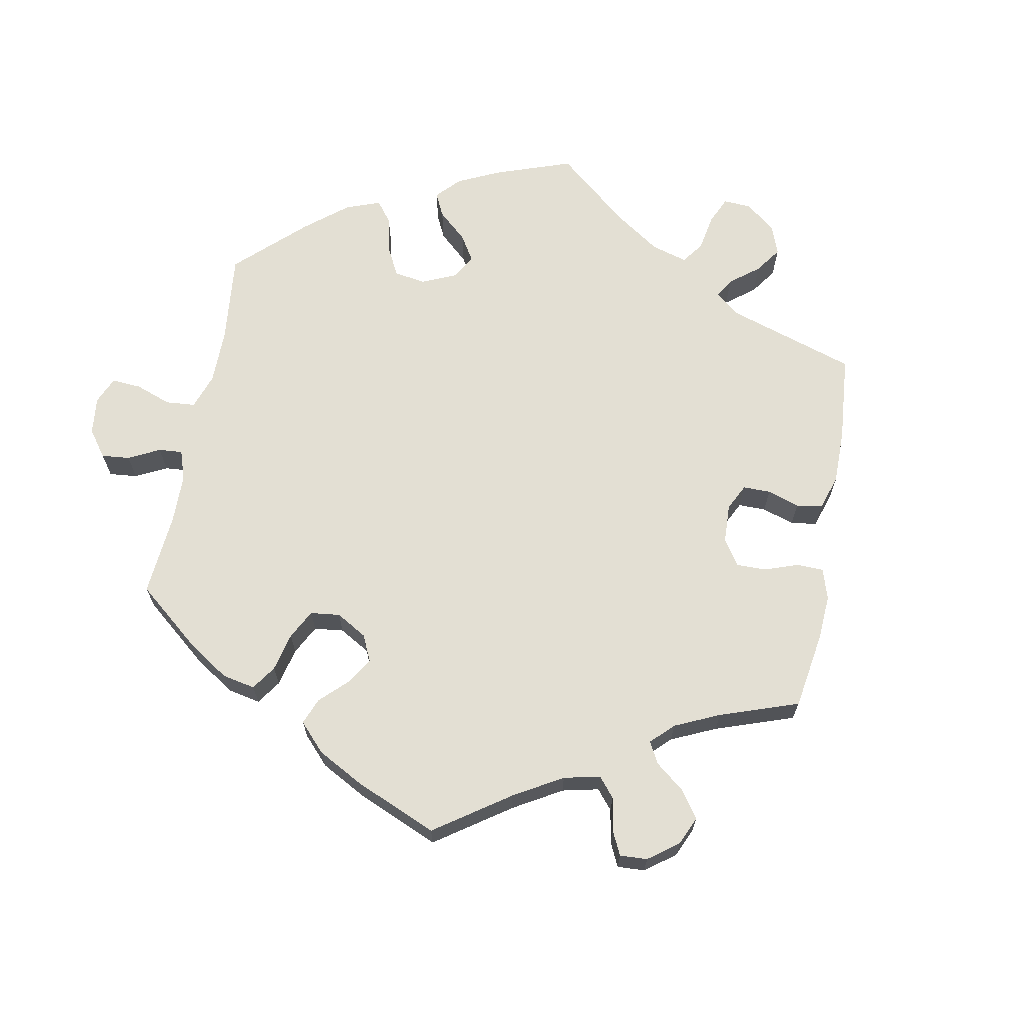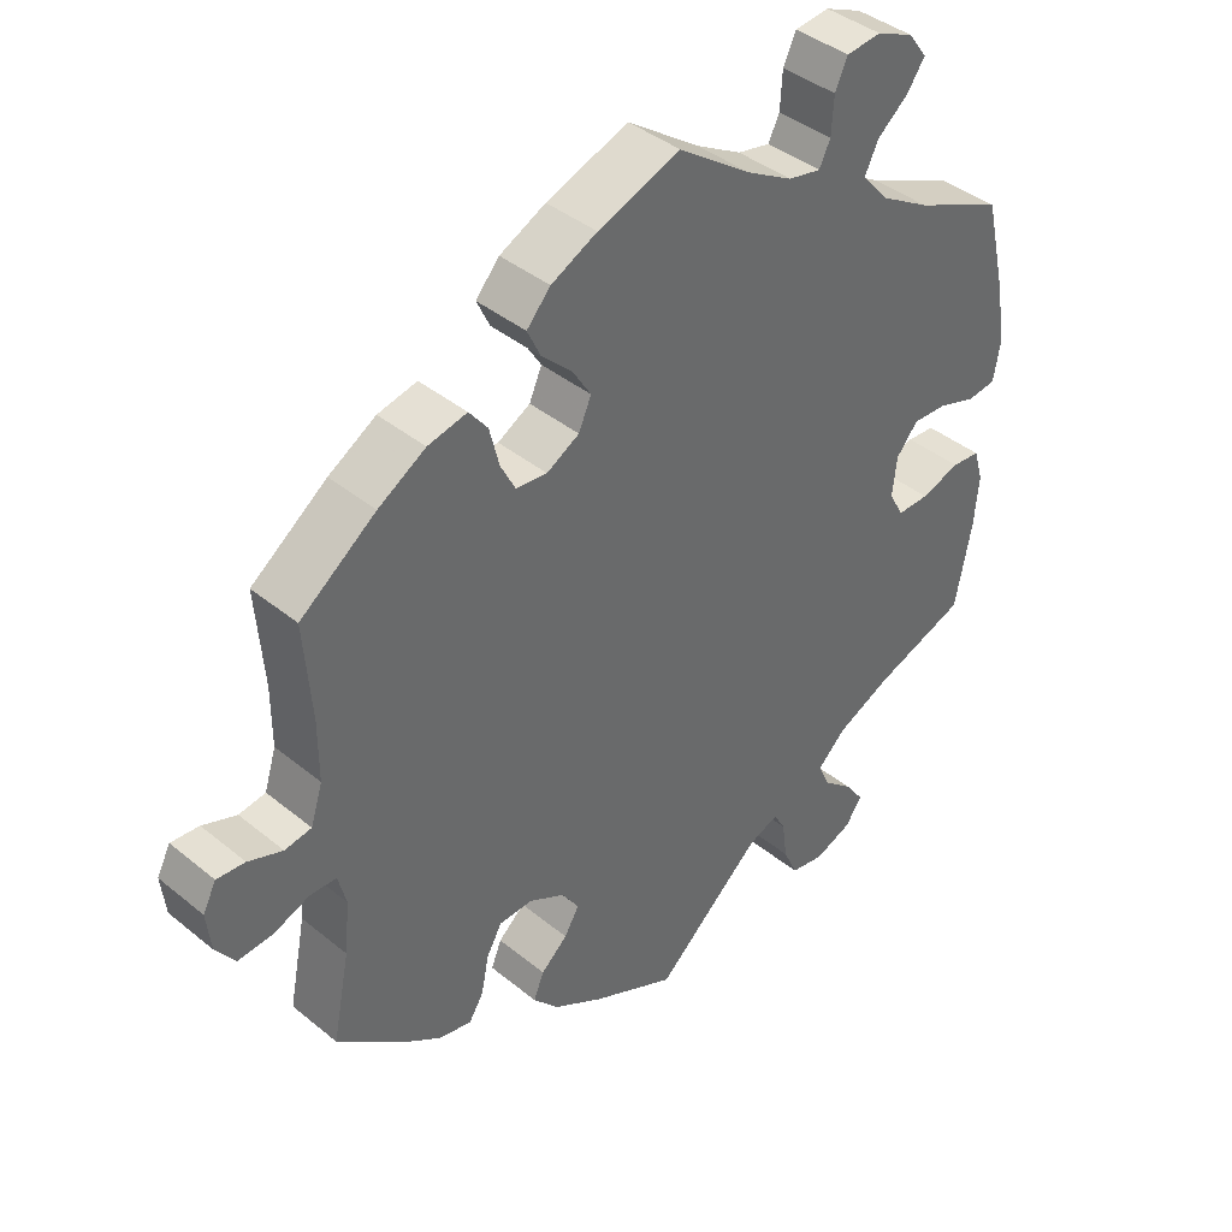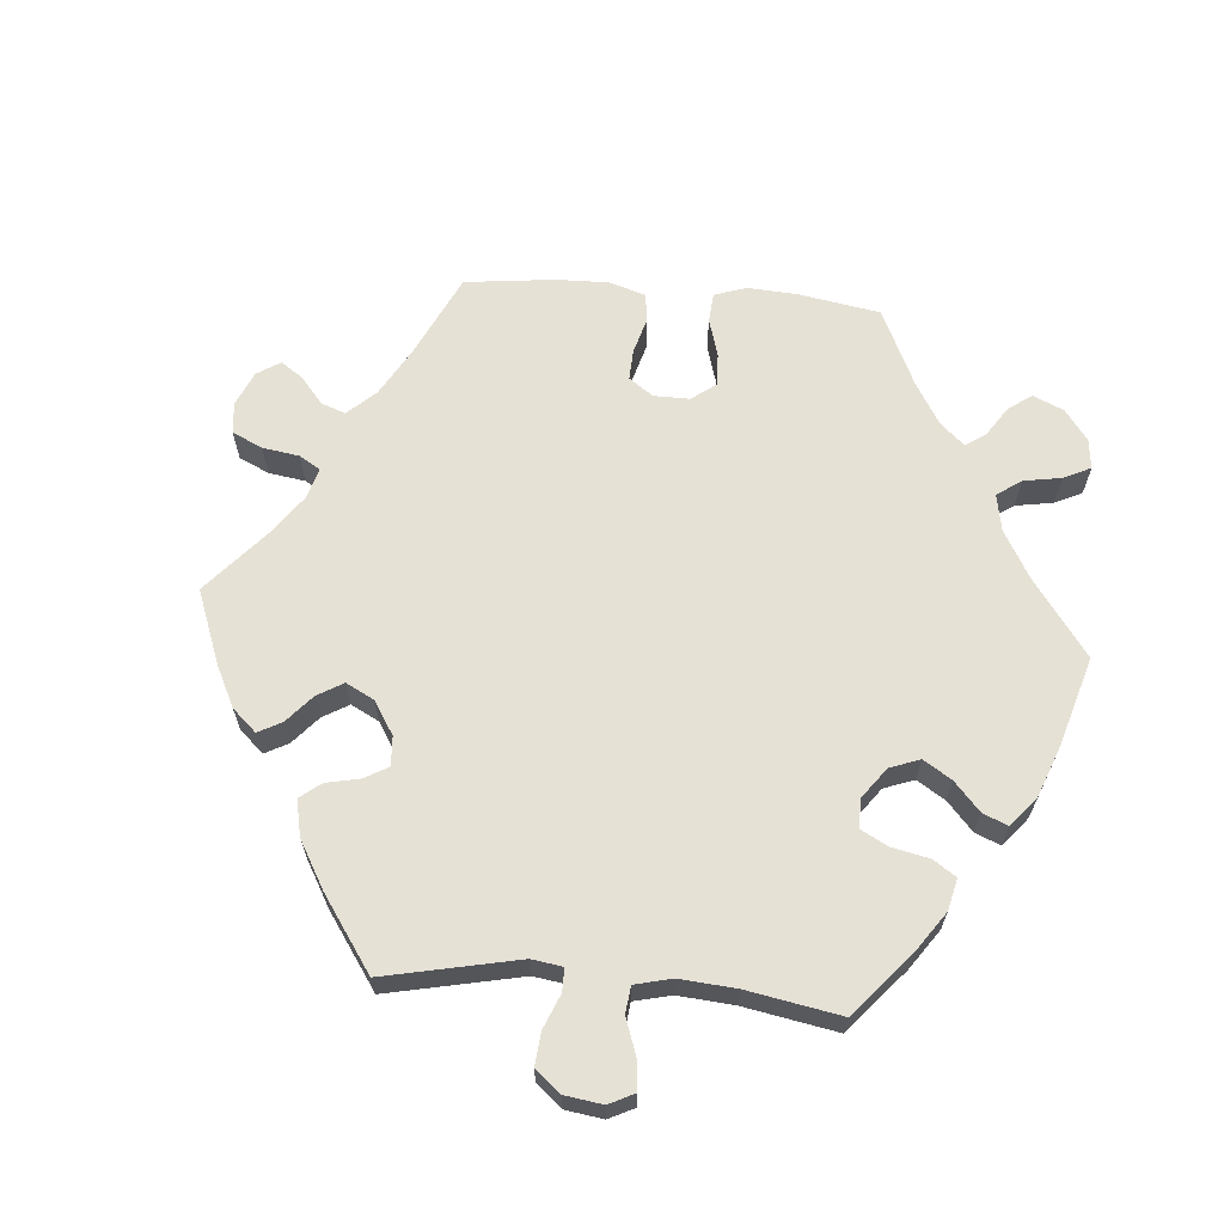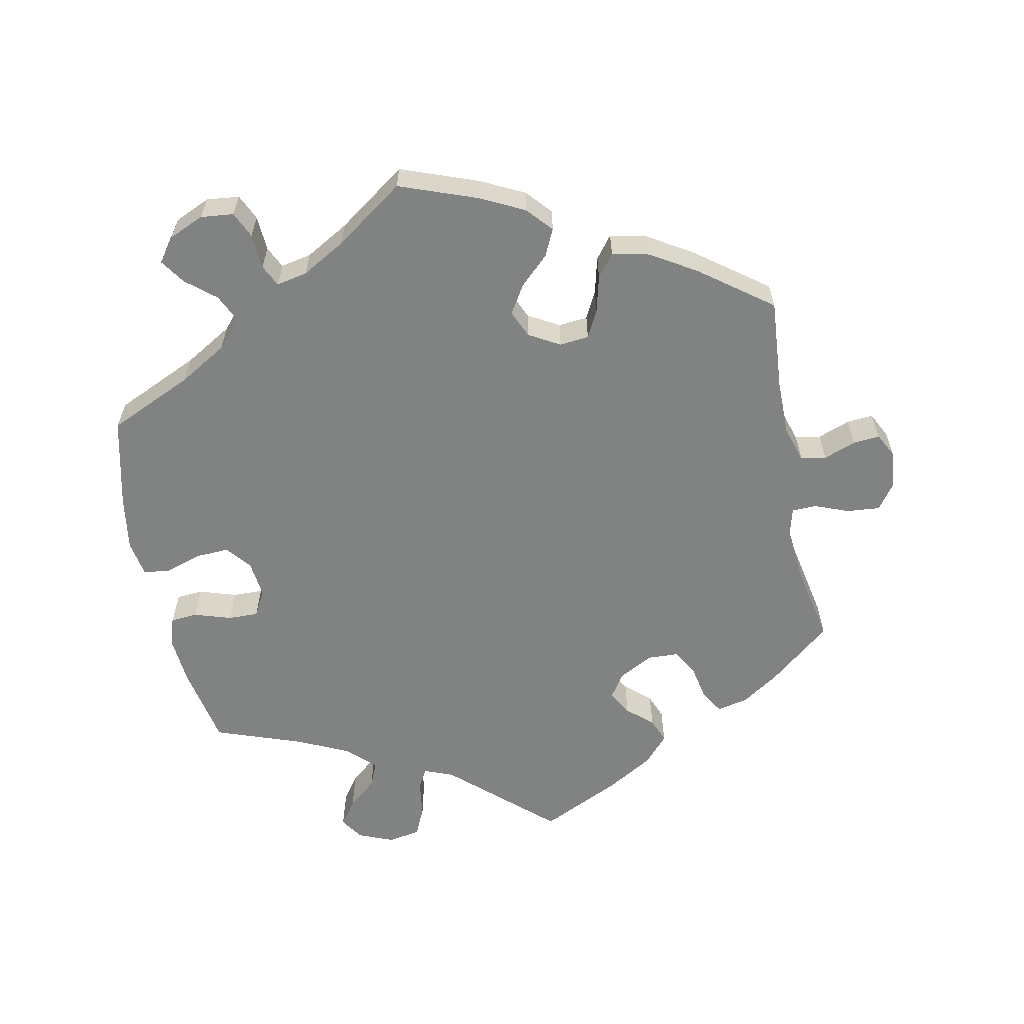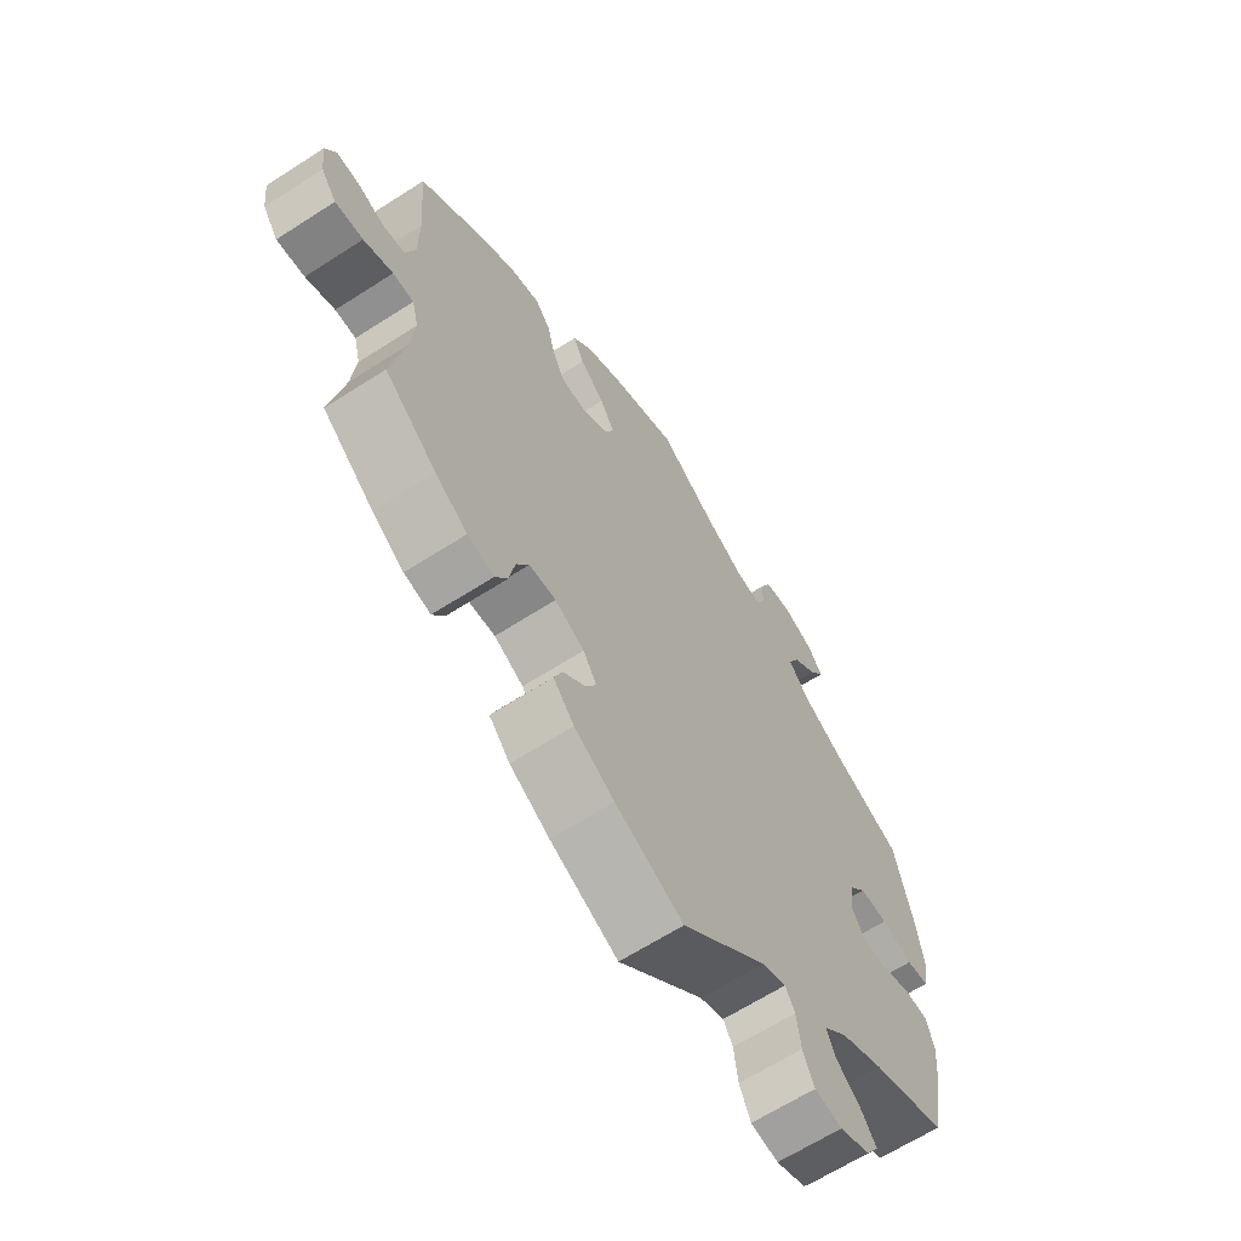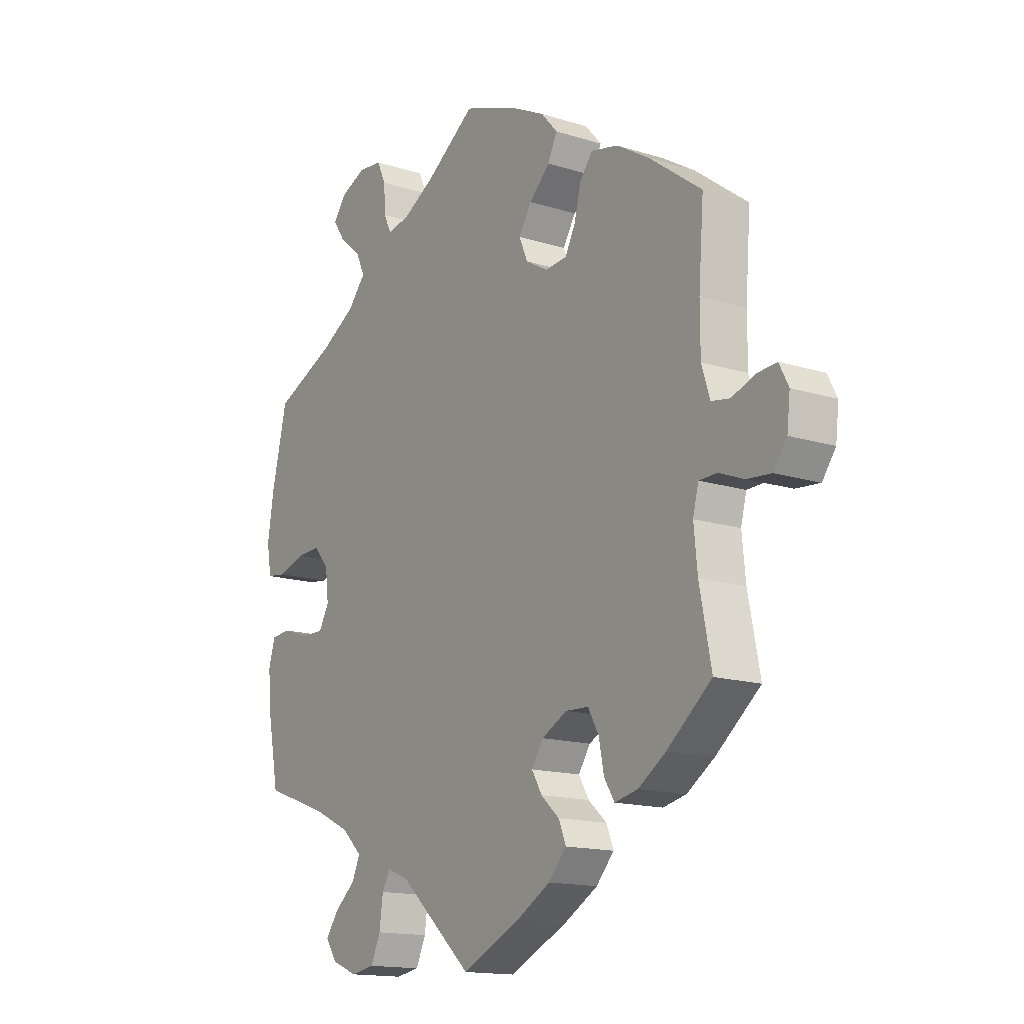
<metadata>
{"format":"obj","ext":"obj","renderer":"f3d","projection":"perspective","resolution":1024,"background":"white","views":[{"elev":66.9,"azim":70.5,"up":"+Y"},{"elev":40.5,"azim":135.0,"up":"+Z"},{"elev":64.4,"azim":-145.1,"up":"+Y"},{"elev":-60.6,"azim":11.4,"up":"+Y"},{"elev":-64.5,"azim":123.0,"up":"+Z"},{"elev":-15.0,"azim":56.0,"up":"+Z"}]}
</metadata>
<code>
v 0.413 0.07 -0.36
v 0.359 0.07 -0.396
v 0.314 0.07 -0.406
v 0.294 0.07 -0.374
v 0.284 0.07 -0.323
v 0.263 0.07 -0.286
v 0.218 0.07 -0.284
v 0.169 0.07 -0.31
v 0.146 0.07 -0.345
v 0.166 0.07 -0.379
v 0.202 0.07 -0.411
v 0.216 0.07 -0.446
v 0.181 0.07 -0.485
v 0.114 0.07 -0.524
v 0 0.07 -0.578
v -0.144 0.07 -0.449
v -0.185 0.07 -0.433
v -0.201 0.07 -0.461
v -0.208 0.07 -0.513
v -0.227 0.07 -0.555
v -0.273 0.07 -0.563
v -0.323 0.07 -0.543
v -0.345 0.07 -0.51
v -0.32 0.07 -0.475
v -0.279 0.07 -0.44
v -0.264 0.07 -0.405
v -0.303 0.07 -0.368
v -0.375 0.07 -0.334
v -0.501 0.07 -0.289
v -0.523 0.07 -0.175
v -0.529 0.07 -0.107
v -0.516 0.07 -0.063
v -0.478 0.07 -0.06
v -0.425 0.07 -0.077
v -0.382 0.07 -0.078
v -0.362 0.07 -0.042
v -0.368 0.07 0.011
v -0.397 0.07 0.046
v -0.444 0.07 0.044
v -0.496 0.07 0.027
v -0.534 0.07 0.032
v -0.543 0.07 0.084
v -0.531 0.07 0.161
v -0.501 0.07 0.289
v -0.381 0.07 0.343
v -0.313 0.07 0.383
v -0.278 0.07 0.424
v -0.296 0.07 0.462
v -0.338 0.07 0.497
v -0.362 0.07 0.532
v -0.337 0.07 0.566
v -0.287 0.07 0.588
v -0.24 0.07 0.583
v -0.223 0.07 0.546
v -0.22 0.07 0.496
v -0.205 0.07 0.465
v -0.161 0.07 0.474
v -0.099 0.07 0.509
v -0.001 0.07 0.578
v 0.11 0.07 0.537
v 0.172 0.07 0.506
v 0.204 0.07 0.47
v 0.186 0.07 0.432
v 0.145 0.07 0.393
v 0.12 0.07 0.353
v 0.137 0.07 0.314
v 0.181 0.07 0.289
v 0.223 0.07 0.293
v 0.243 0.07 0.332
v 0.256 0.07 0.384
v 0.281 0.07 0.416
v 0.334 0.07 0.404
v 0.398 0.07 0.365
v 0.5 0.07 0.289
v 0.49 0.07 0.16
v 0.49 0.07 0.08
v 0.506 0.07 0.029
v 0.542 0.07 0.023
v 0.588 0.07 0.04
v 0.626 0.07 0.043
v 0.644 0.07 0.008
v 0.638 0.07 -0.045
v 0.612 0.07 -0.081
v 0.565 0.07 -0.077
v 0.516 0.07 -0.058
v 0.481 0.07 -0.059
v 0.47 0.07 -0.102
v 0.477 0.07 -0.172
v 0.5 0.07 -0.289
v 0.413 0 -0.36
v 0.359 0 -0.396
v 0.314 0 -0.406
v 0.294 0 -0.374
v 0.284 0 -0.323
v 0.263 0 -0.286
v 0.218 0 -0.284
v 0.169 0 -0.31
v 0.146 0 -0.345
v 0.166 0 -0.379
v 0.202 0 -0.411
v 0.216 0 -0.446
v 0.181 0 -0.485
v 0.114 0 -0.524
v 0 0 -0.578
v -0.144 0 -0.449
v -0.185 0 -0.433
v -0.201 0 -0.461
v -0.208 0 -0.513
v -0.227 0 -0.555
v -0.273 0 -0.563
v -0.323 0 -0.543
v -0.345 0 -0.51
v -0.32 0 -0.475
v -0.279 0 -0.44
v -0.264 0 -0.405
v -0.303 0 -0.368
v -0.375 0 -0.334
v -0.501 0 -0.289
v -0.523 0 -0.175
v -0.529 0 -0.107
v -0.516 0 -0.063
v -0.478 0 -0.06
v -0.425 0 -0.077
v -0.382 0 -0.078
v -0.362 0 -0.042
v -0.368 0 0.011
v -0.397 0 0.046
v -0.444 0 0.044
v -0.496 0 0.027
v -0.534 0 0.032
v -0.543 0 0.084
v -0.531 0 0.161
v -0.501 0 0.289
v -0.381 0 0.343
v -0.313 0 0.383
v -0.278 0 0.424
v -0.296 0 0.462
v -0.338 0 0.497
v -0.362 0 0.532
v -0.337 0 0.566
v -0.287 0 0.588
v -0.24 0 0.583
v -0.223 0 0.546
v -0.22 0 0.496
v -0.205 0 0.465
v -0.161 0 0.474
v -0.099 0 0.509
v -0.001 0 0.578
v 0.11 0 0.537
v 0.172 0 0.506
v 0.204 0 0.47
v 0.186 0 0.432
v 0.145 0 0.393
v 0.12 0 0.353
v 0.137 0 0.314
v 0.181 0 0.289
v 0.223 0 0.293
v 0.243 0 0.332
v 0.256 0 0.384
v 0.281 0 0.416
v 0.334 0 0.404
v 0.398 0 0.365
v 0.5 0 0.289
v 0.49 0 0.16
v 0.49 0 0.08
v 0.506 0 0.029
v 0.542 0 0.023
v 0.588 0 0.04
v 0.626 0 0.043
v 0.644 0 0.008
v 0.638 0 -0.045
v 0.612 0 -0.081
v 0.565 0 -0.077
v 0.516 0 -0.058
v 0.481 0 -0.059
v 0.47 0 -0.102
v 0.477 0 -0.172
v 0.5 0 -0.289
f 88 89 1 2
f 87 88 2 3
f 86 87 3 4
f 82 83 84 85
f 82 85 86
f 81 82 86
f 78 79 80 81
f 78 81 86
f 77 78 86
f 76 77 86 4
f 72 73 74 75
f 69 70 71 72
f 68 69 72 75
f 67 68 75 76
f 61 62 63 64
f 61 64 65
f 58 59 60 61
f 57 58 61 65
f 56 57 65 66
f 52 53 54 55
f 52 55 56
f 51 52 56
f 48 49 50 51
f 47 48 51 56
f 46 47 56 66
f 42 43 44 45
f 39 40 41 42
f 38 39 42 45
f 37 38 45 46
f 31 32 33 34
f 31 34 35
f 28 29 30 31
f 27 28 31 35
f 26 27 35 36
f 22 23 24 25
f 22 25 26
f 21 22 26
f 18 19 20 21
f 17 18 21 26
f 13 14 15 16
f 13 16 17
f 10 11 12 13
f 9 10 13 17
f 8 9 17 26
f 67 76 4 5
f 66 67 5 6
f 46 66 6 7
f 26 36 37 46
f 7 8 26 46
f 91 90 178 177
f 92 91 177 176
f 93 92 176 175
f 174 173 172 171
f 175 174 171
f 175 171 170
f 170 169 168 167
f 175 170 167
f 175 167 166
f 93 175 166 165
f 164 163 162 161
f 161 160 159 158
f 164 161 158 157
f 165 164 157 156
f 153 152 151 150
f 154 153 150
f 150 149 148 147
f 154 150 147 146
f 155 154 146 145
f 144 143 142 141
f 145 144 141
f 145 141 140
f 140 139 138 137
f 145 140 137 136
f 155 145 136 135
f 134 133 132 131
f 131 130 129 128
f 134 131 128 127
f 135 134 127 126
f 123 122 121 120
f 124 123 120
f 120 119 118 117
f 124 120 117 116
f 125 124 116 115
f 114 113 112 111
f 115 114 111
f 115 111 110
f 110 109 108 107
f 115 110 107 106
f 105 104 103 102
f 106 105 102
f 102 101 100 99
f 106 102 99 98
f 115 106 98 97
f 94 93 165 156
f 95 94 156 155
f 96 95 155 135
f 135 126 125 115
f 135 115 97 96
f 1 90 91 2
f 2 91 92 3
f 3 92 93 4
f 4 93 94 5
f 5 94 95 6
f 6 95 96 7
f 7 96 97 8
f 8 97 98 9
f 9 98 99 10
f 10 99 100 11
f 11 100 101 12
f 12 101 102 13
f 13 102 103 14
f 14 103 104 15
f 15 104 105 16
f 16 105 106 17
f 17 106 107 18
f 18 107 108 19
f 19 108 109 20
f 20 109 110 21
f 21 110 111 22
f 22 111 112 23
f 23 112 113 24
f 24 113 114 25
f 25 114 115 26
f 26 115 116 27
f 27 116 117 28
f 28 117 118 29
f 29 118 119 30
f 30 119 120 31
f 31 120 121 32
f 32 121 122 33
f 33 122 123 34
f 34 123 124 35
f 35 124 125 36
f 36 125 126 37
f 37 126 127 38
f 38 127 128 39
f 39 128 129 40
f 40 129 130 41
f 41 130 131 42
f 42 131 132 43
f 43 132 133 44
f 44 133 134 45
f 45 134 135 46
f 46 135 136 47
f 47 136 137 48
f 48 137 138 49
f 49 138 139 50
f 50 139 140 51
f 51 140 141 52
f 52 141 142 53
f 53 142 143 54
f 54 143 144 55
f 55 144 145 56
f 56 145 146 57
f 57 146 147 58
f 58 147 148 59
f 59 148 149 60
f 60 149 150 61
f 61 150 151 62
f 62 151 152 63
f 63 152 153 64
f 64 153 154 65
f 65 154 155 66
f 66 155 156 67
f 67 156 157 68
f 68 157 158 69
f 69 158 159 70
f 70 159 160 71
f 71 160 161 72
f 72 161 162 73
f 73 162 163 74
f 74 163 164 75
f 75 164 165 76
f 76 165 166 77
f 77 166 167 78
f 78 167 168 79
f 79 168 169 80
f 80 169 170 81
f 81 170 171 82
f 82 171 172 83
f 83 172 173 84
f 84 173 174 85
f 85 174 175 86
f 86 175 176 87
f 87 176 177 88
f 88 177 178 89
f 89 178 90 1

</code>
